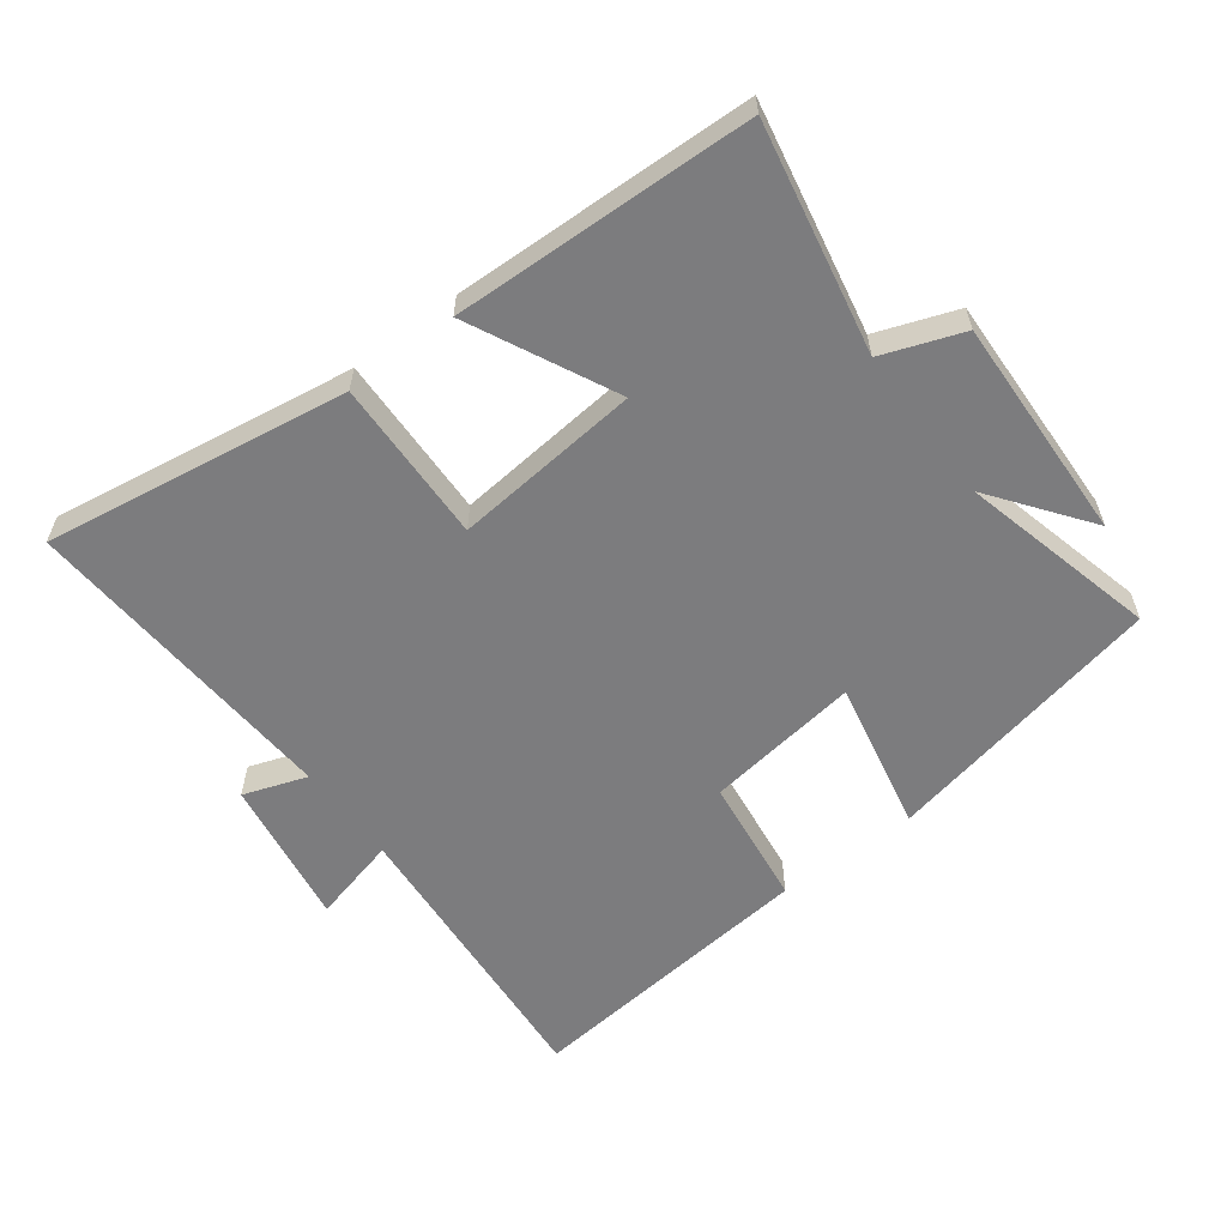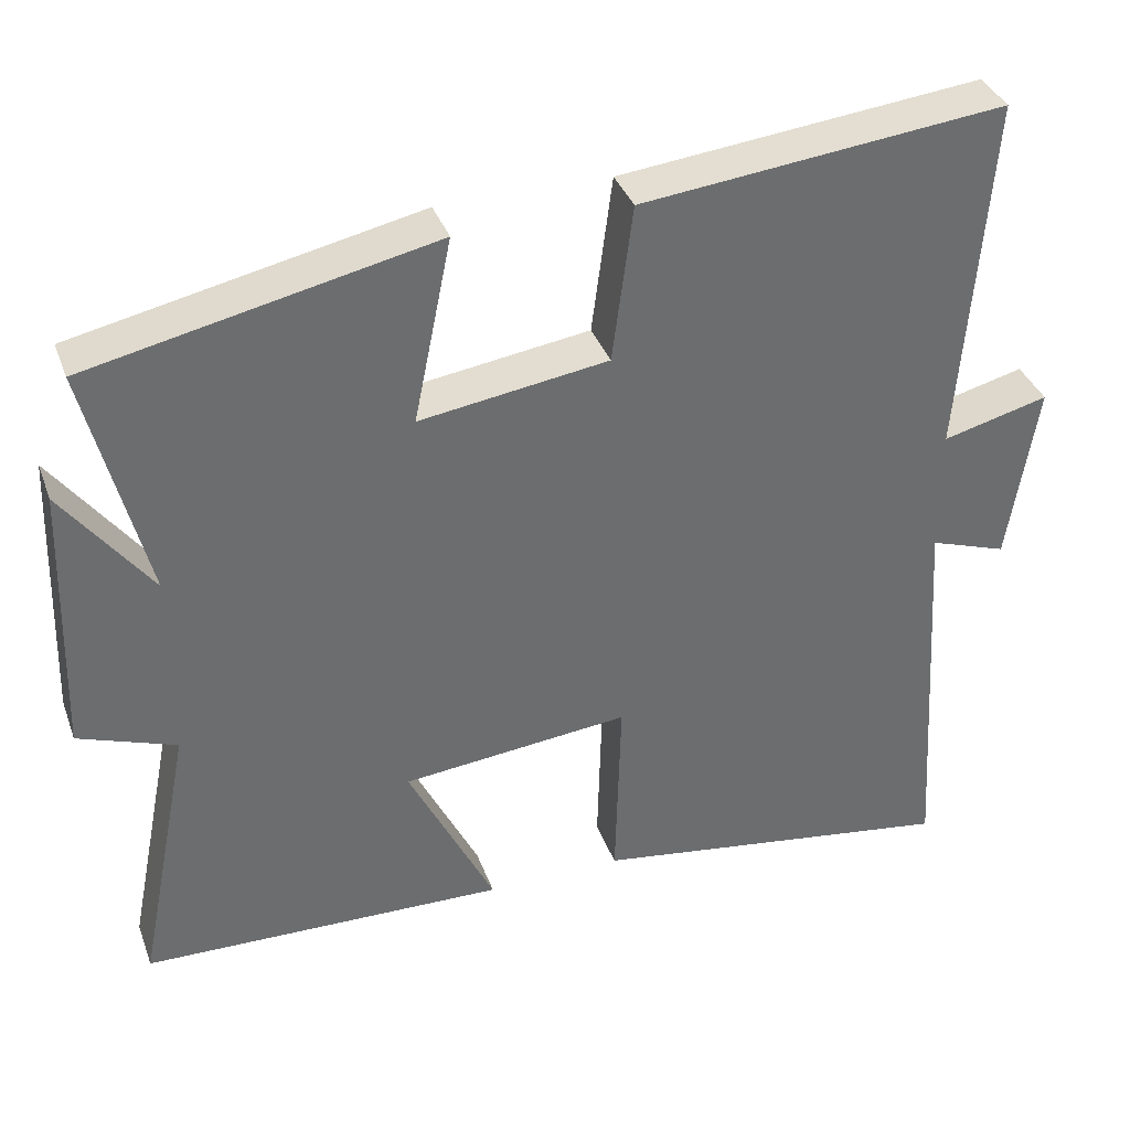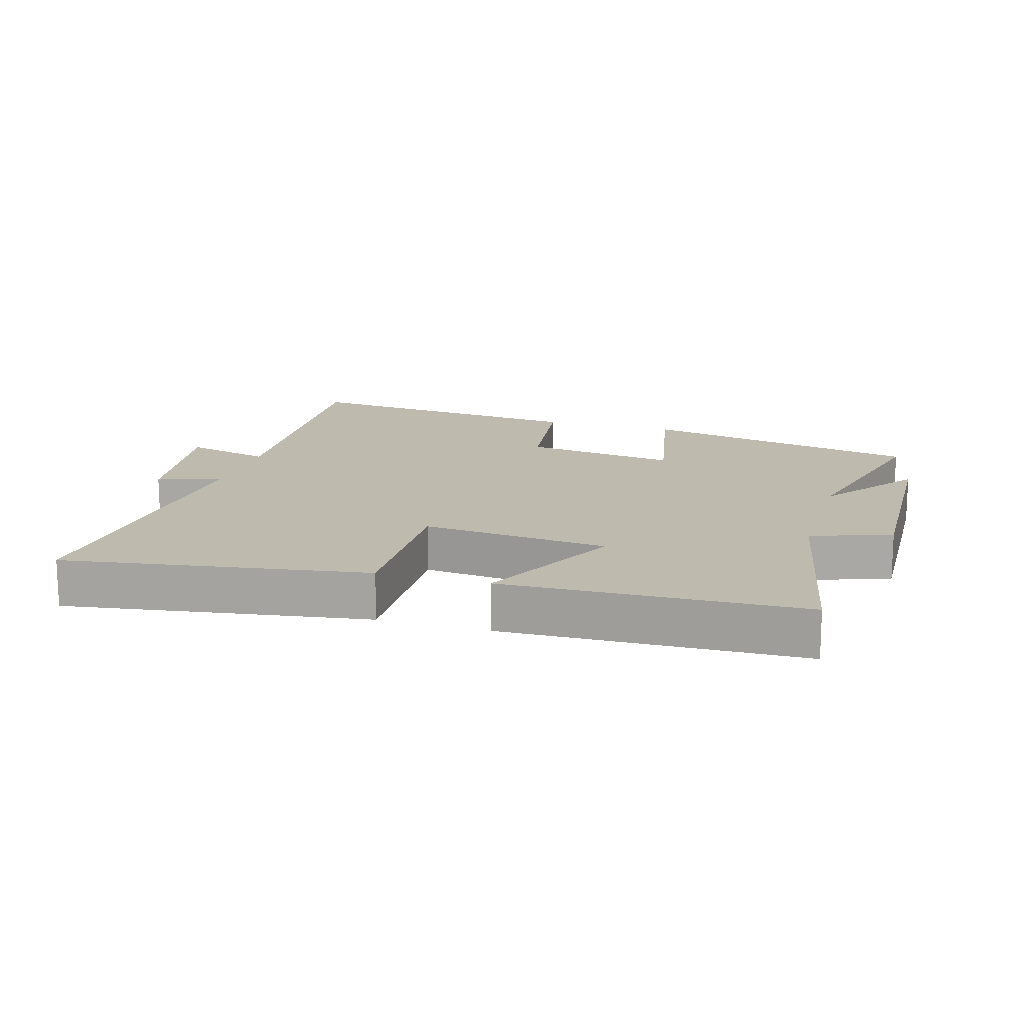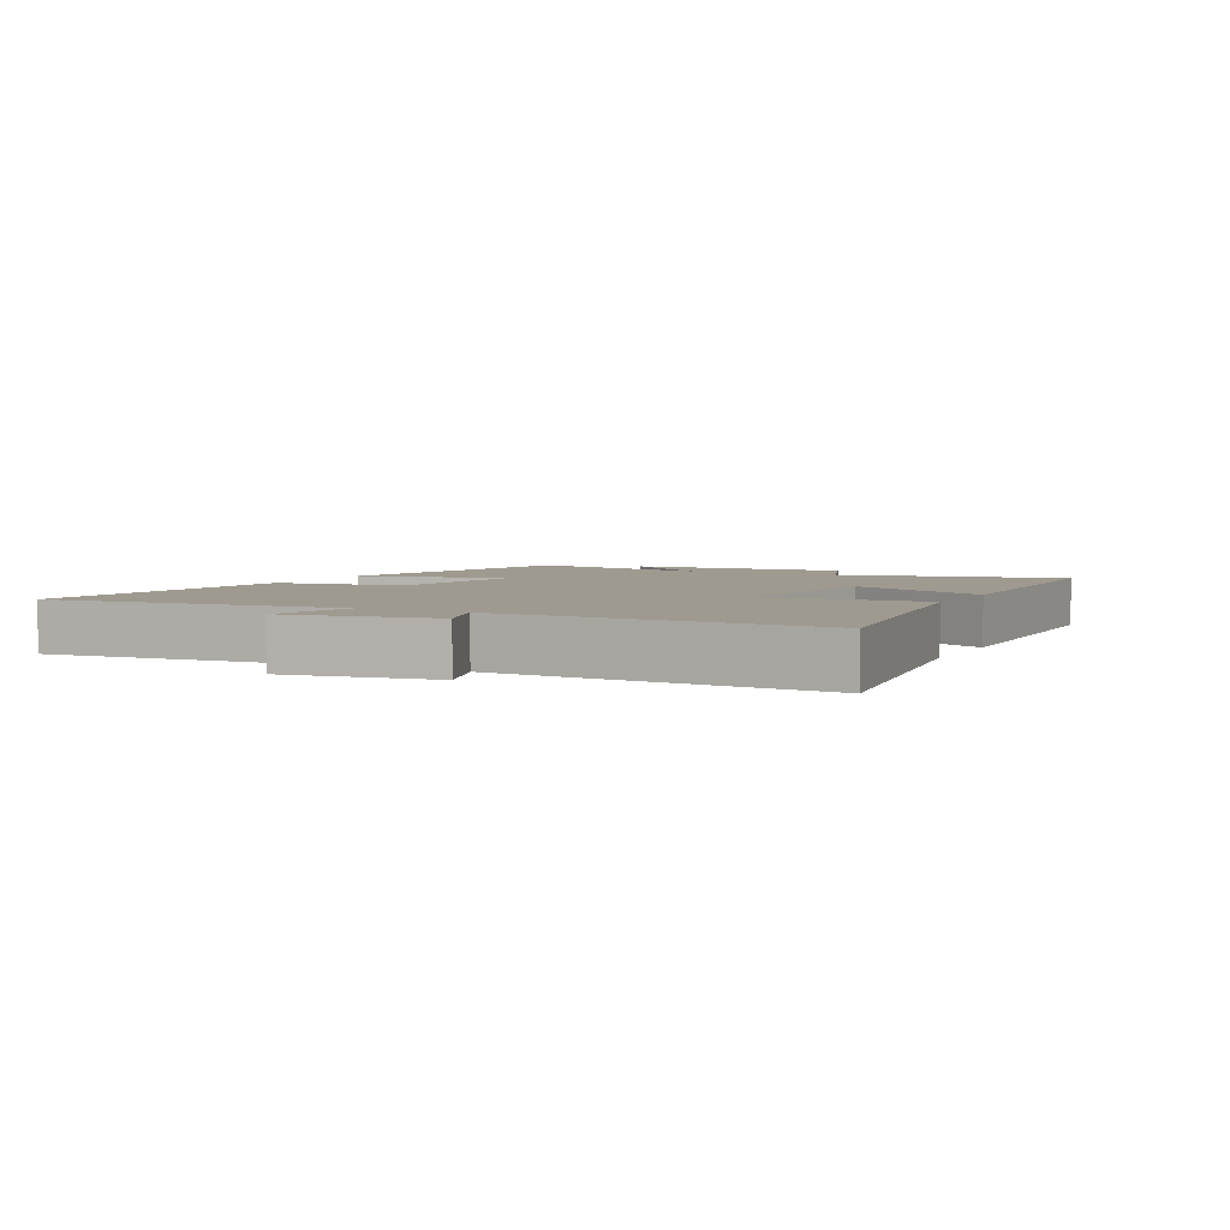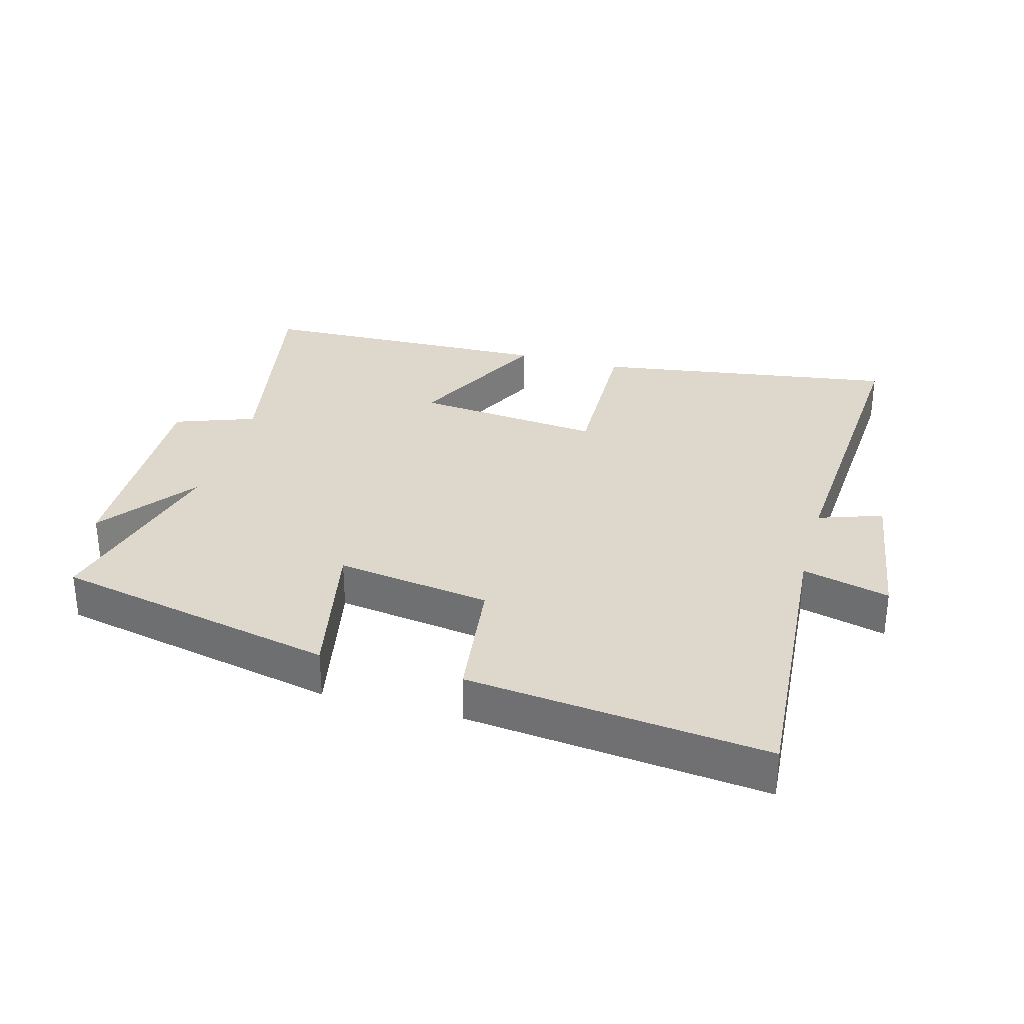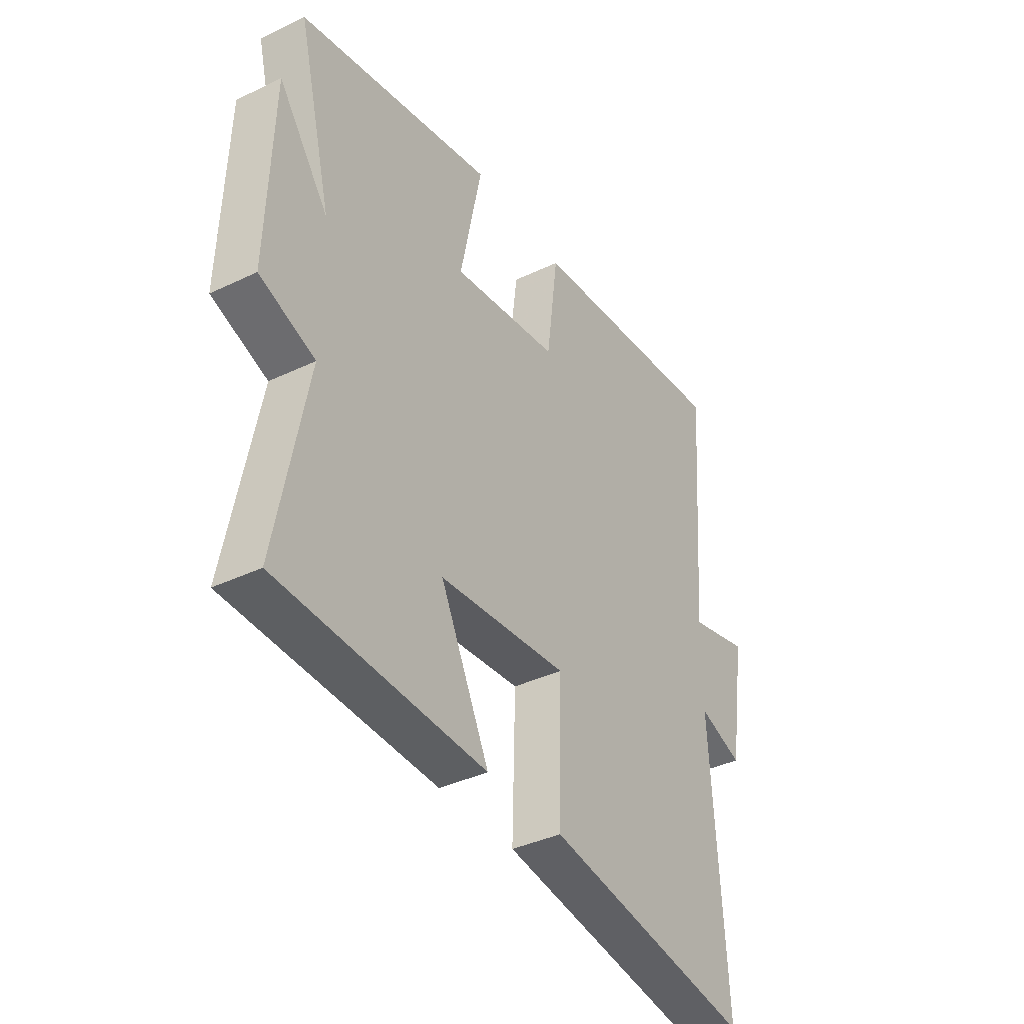
<metadata>
{"format":"obj","ext":"obj","renderer":"f3d","projection":"perspective","resolution":1024,"background":"white","views":[{"elev":-58.9,"azim":-143.1,"up":"+Y"},{"elev":36.9,"azim":-19.0,"up":"+Z"},{"elev":15.5,"azim":-163.5,"up":"+Y"},{"elev":3.9,"azim":116.9,"up":"+Y"},{"elev":31.4,"azim":15.6,"up":"+Y"},{"elev":-38.0,"azim":-58.7,"up":"+Z"}]}
</metadata>
<code>
v -0.569 0.07 -0.486
v -0.5 0.07 -0.136
v -0.623 0.07 -0.091
v -0.611 0.07 0.255
v -0.5 0.07 0.106
v -0.575 0.07 0.408
v -0.14 0.07 0.5
v -0.188 0.07 0.266
v 0.05 0.07 0.3
v 0.076 0.07 0.5
v 0.535 0.07 0.548
v 0.5 0.07 0.09
v 0.634 0.07 0.124
v 0.598 0.07 -0.106
v 0.5 0.07 -0.072
v 0.531 0.07 -0.572
v 0.064 0.07 -0.5
v 0.071 0.07 -0.249
v -0.217 0.07 -0.277
v -0.108 0.07 -0.5
v -0.569 0 -0.486
v -0.5 0 -0.136
v -0.623 0 -0.091
v -0.611 0 0.255
v -0.5 0 0.106
v -0.575 0 0.408
v -0.14 0 0.5
v -0.188 0 0.266
v 0.05 0 0.3
v 0.076 0 0.5
v 0.535 0 0.548
v 0.5 0 0.09
v 0.634 0 0.124
v 0.598 0 -0.106
v 0.5 0 -0.072
v 0.531 0 -0.572
v 0.064 0 -0.5
v 0.071 0 -0.249
v -0.217 0 -0.277
v -0.108 0 -0.5
f 19 20 1 2
f 18 19 2
f 15 16 17 18
f 15 18 2 3
f 12 13 14 15
f 12 15 3
f 9 10 11 12
f 8 9 12 3
f 5 6 7 8
f 5 8 3
f 3 4 5
f 22 21 40 39
f 22 39 38
f 38 37 36 35
f 23 22 38 35
f 35 34 33 32
f 23 35 32
f 32 31 30 29
f 23 32 29 28
f 28 27 26 25
f 23 28 25
f 25 24 23
f 1 21 22 2
f 2 22 23 3
f 3 23 24 4
f 4 24 25 5
f 5 25 26 6
f 6 26 27 7
f 7 27 28 8
f 8 28 29 9
f 9 29 30 10
f 10 30 31 11
f 11 31 32 12
f 12 32 33 13
f 13 33 34 14
f 14 34 35 15
f 15 35 36 16
f 16 36 37 17
f 17 37 38 18
f 18 38 39 19
f 19 39 40 20
f 20 40 21 1

</code>
